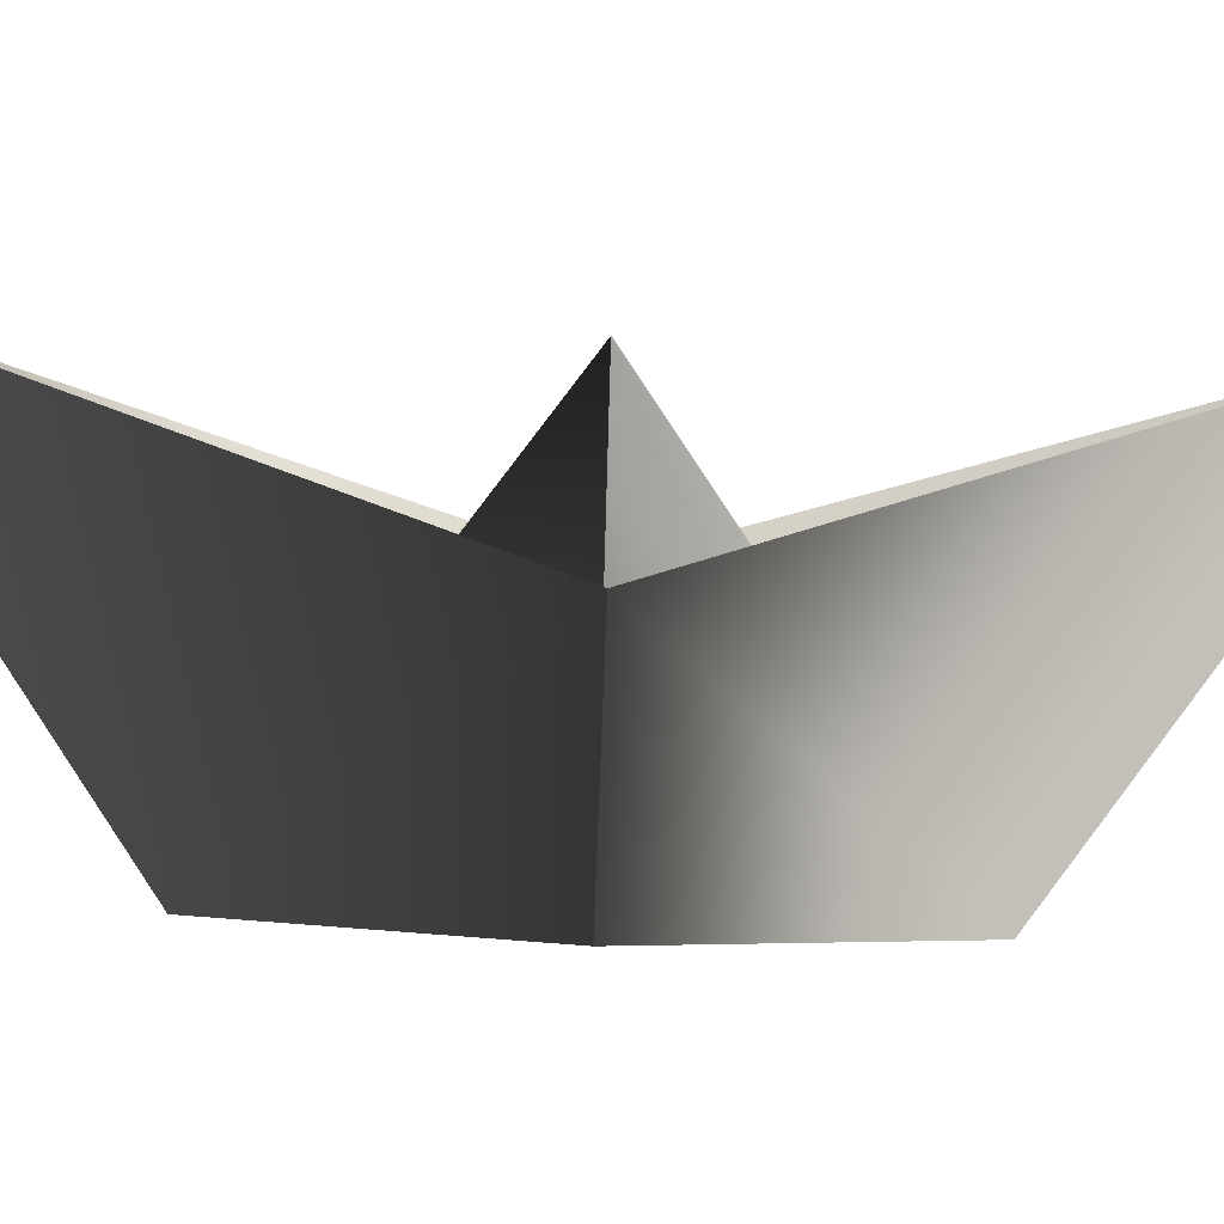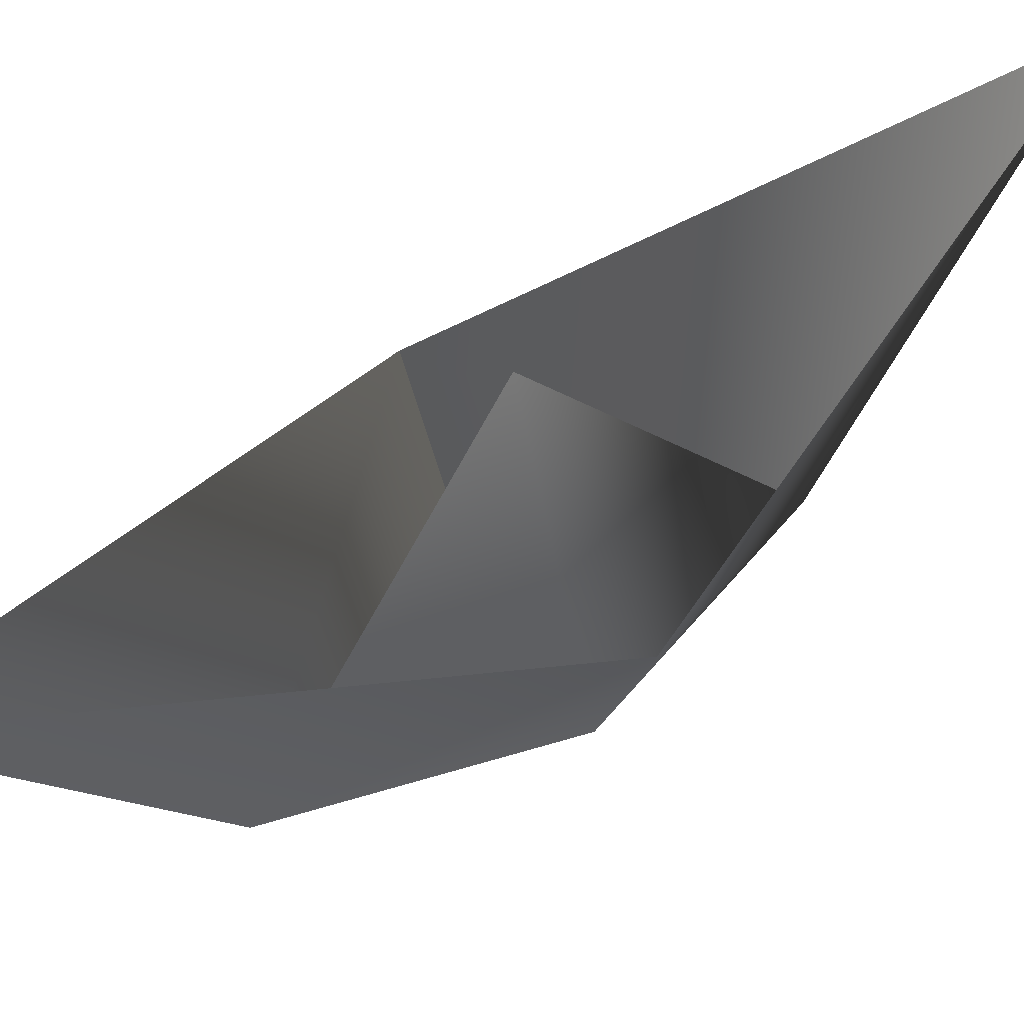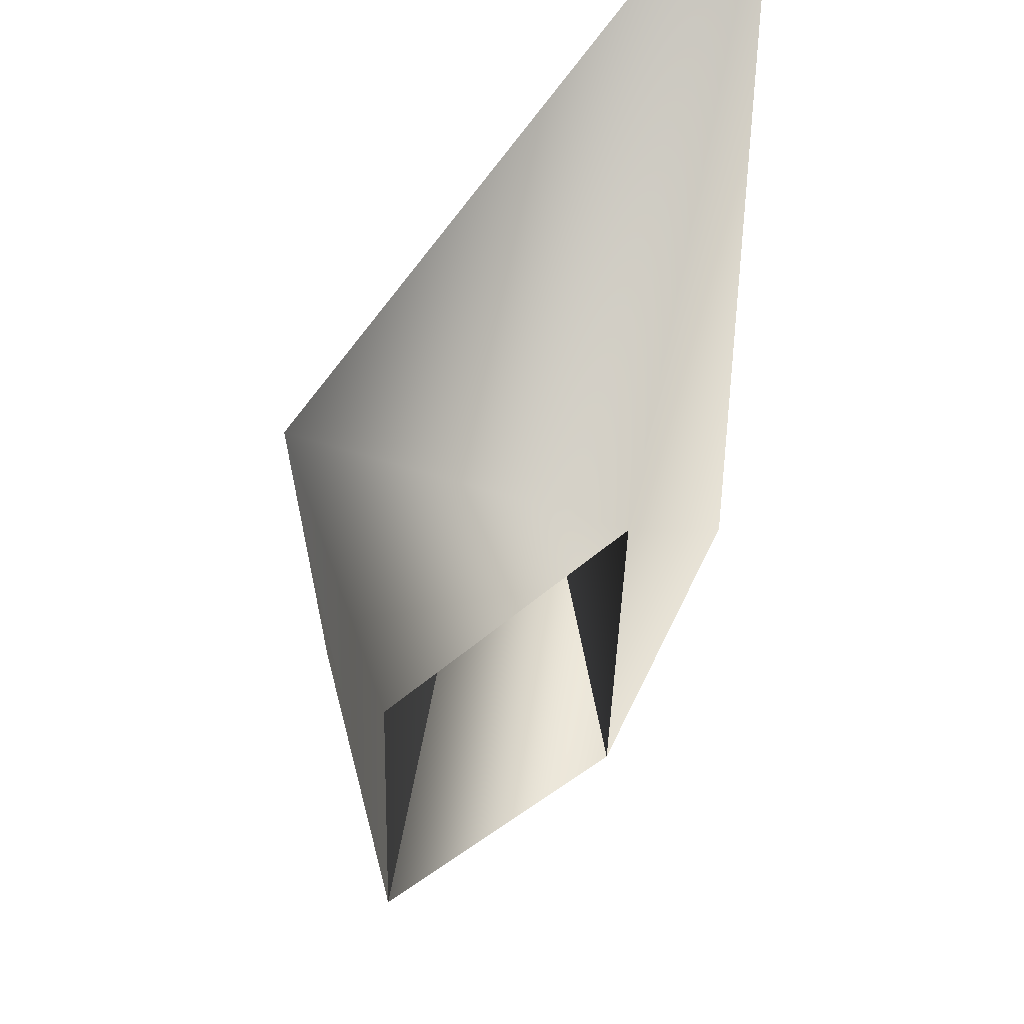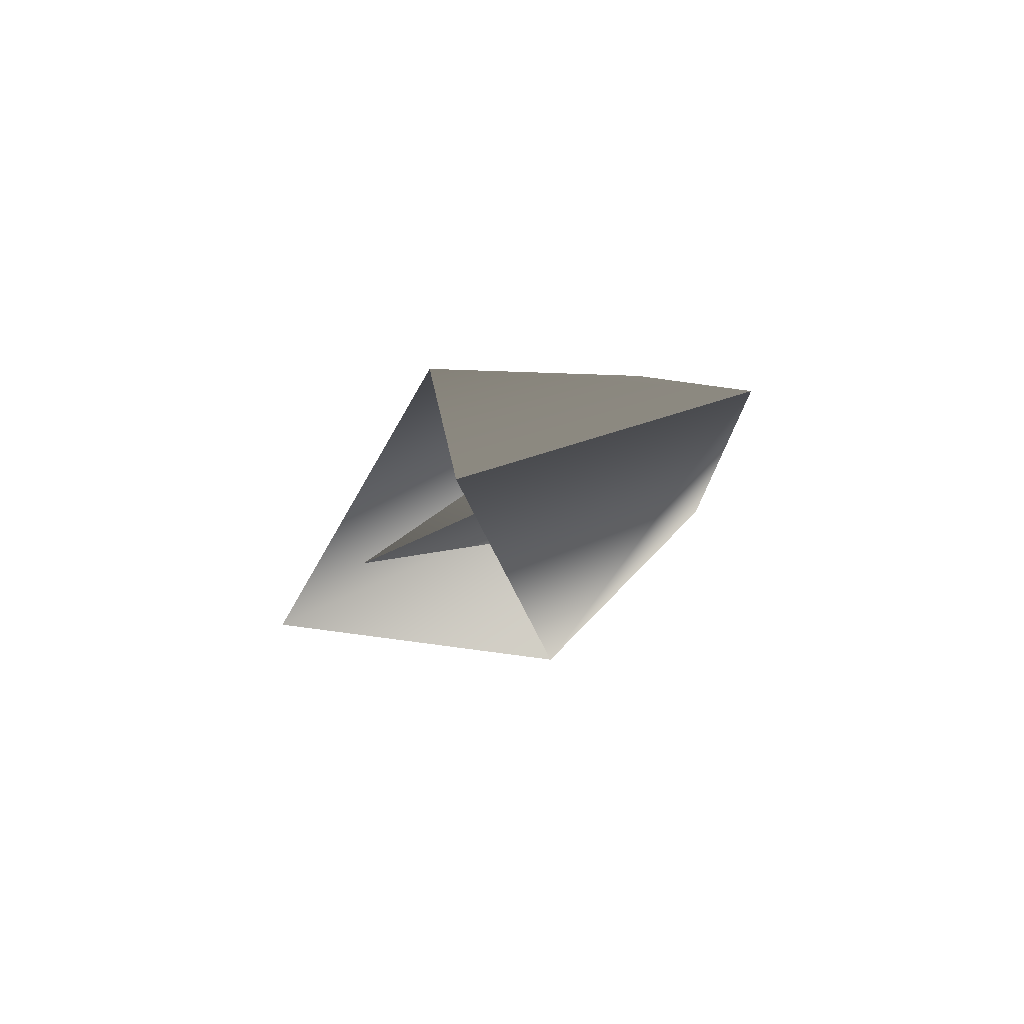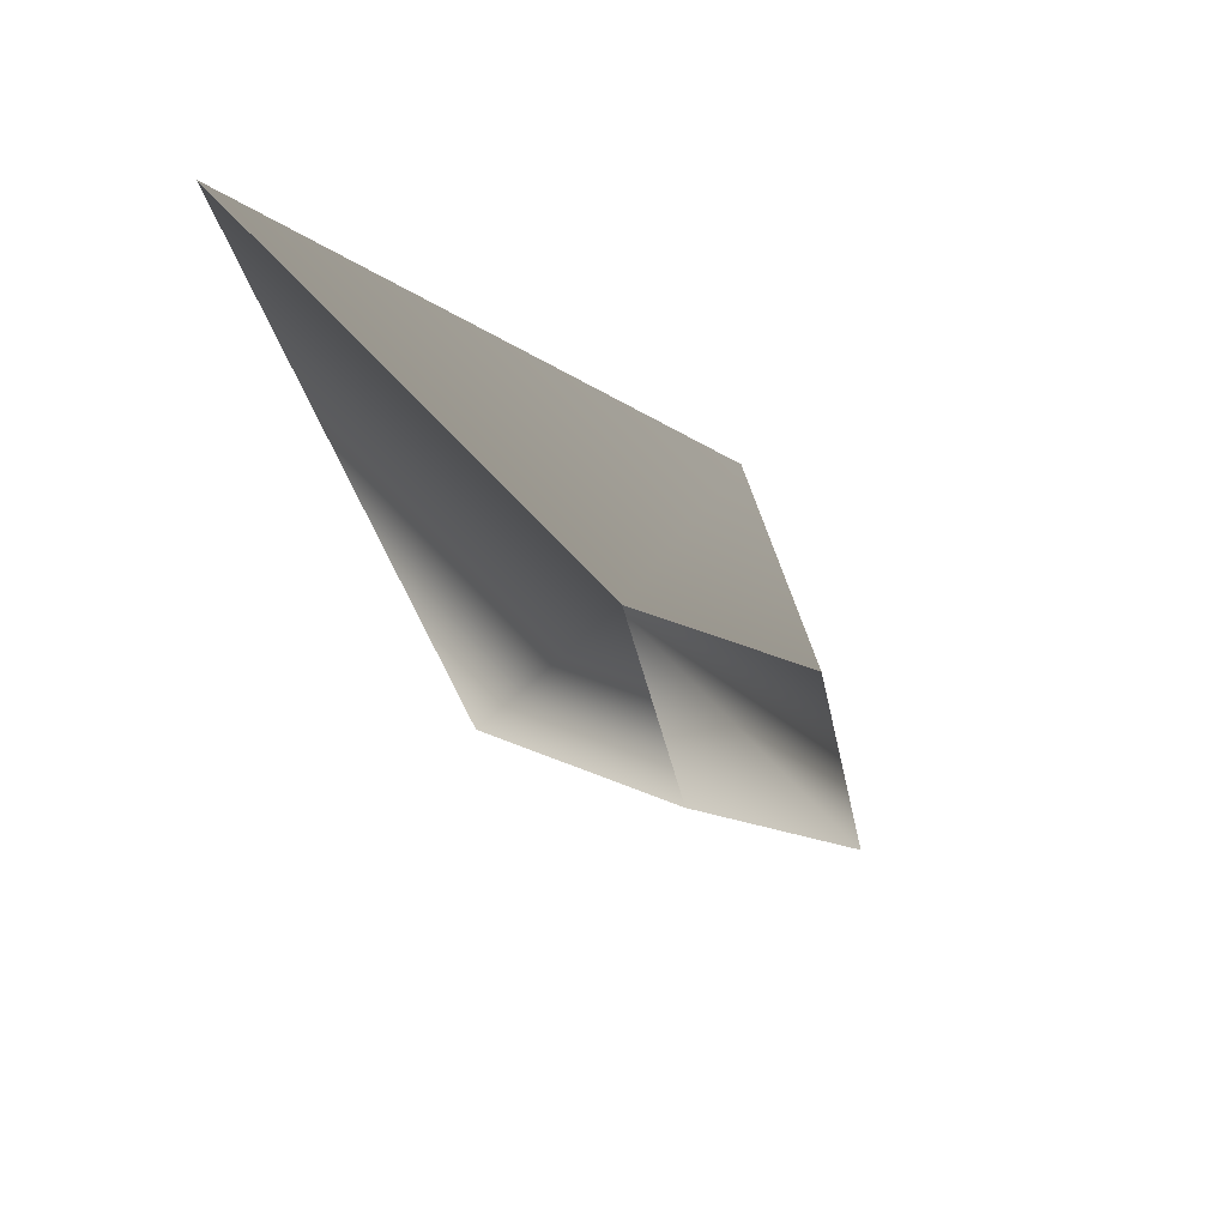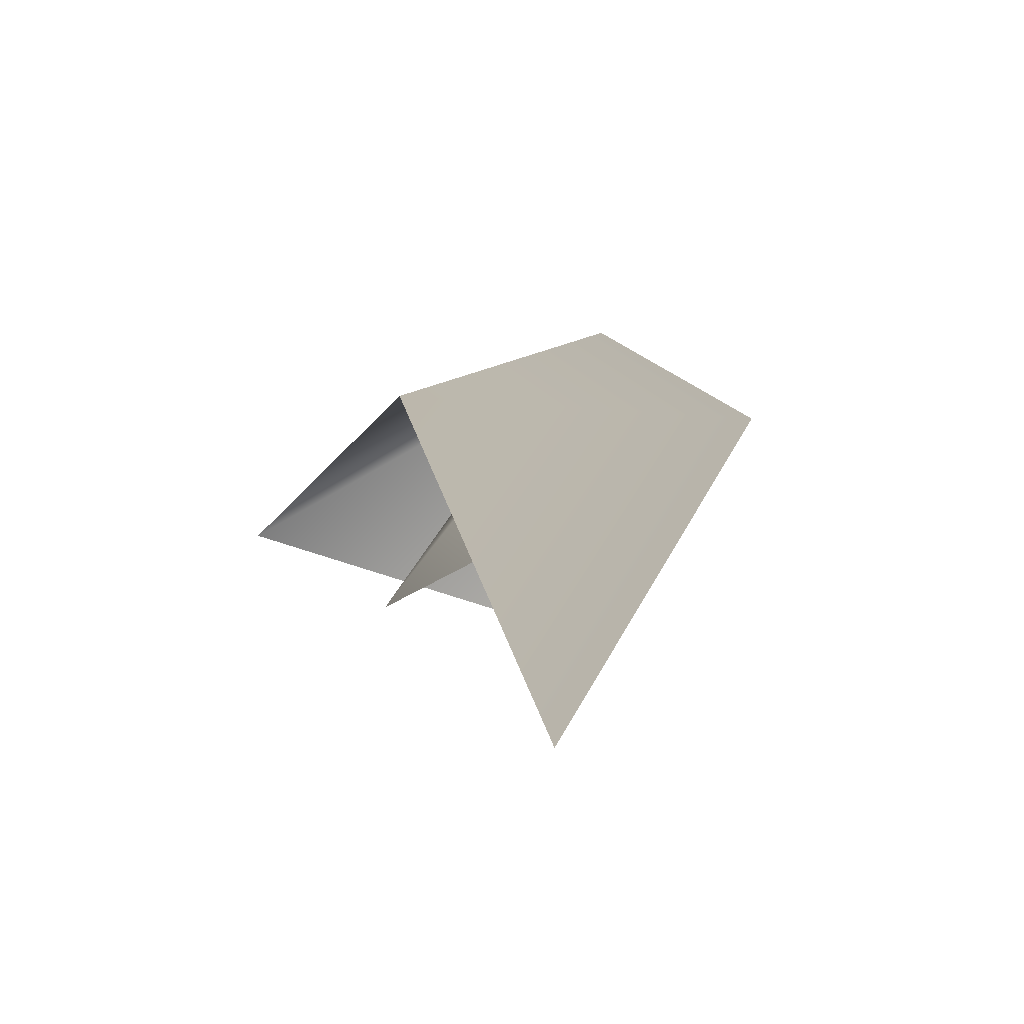
<metadata>
{"format":"obj","ext":"obj","renderer":"f3d","projection":"perspective","resolution":1024,"background":"white","views":[{"elev":0.7,"azim":-122.3,"up":"+Y"},{"elev":55.3,"azim":25.0,"up":"+Y"},{"elev":-33.2,"azim":130.1,"up":"+Y"},{"elev":51.9,"azim":-114.0,"up":"+Z"},{"elev":42.2,"azim":-31.4,"up":"+Z"},{"elev":75.0,"azim":-128.2,"up":"+Z"}]}
</metadata>
<code>
o
v 1.161 0.3701 -1.908
v 0.5911 0.3269 0.3606
v -0.5911 0.2709 -0.3606
v -1.161 0.2278 1.908
v -0.1592 3.409 0.01914
v 1.132 2.21 0.7596
v -1.321 2.093 -0.7367
v -2.488 3.412 3.836
v 2.154 3.697 -3.796
f 5 1 2
f 5 3 4
f 5 2 4
f 5 3 1
f 6 1 2
f 6 2 4
f 7 3 4
f 7 3 1
f 8 7 4
f 8 6 4
f 9 7 1
f 6 9 1

</code>
